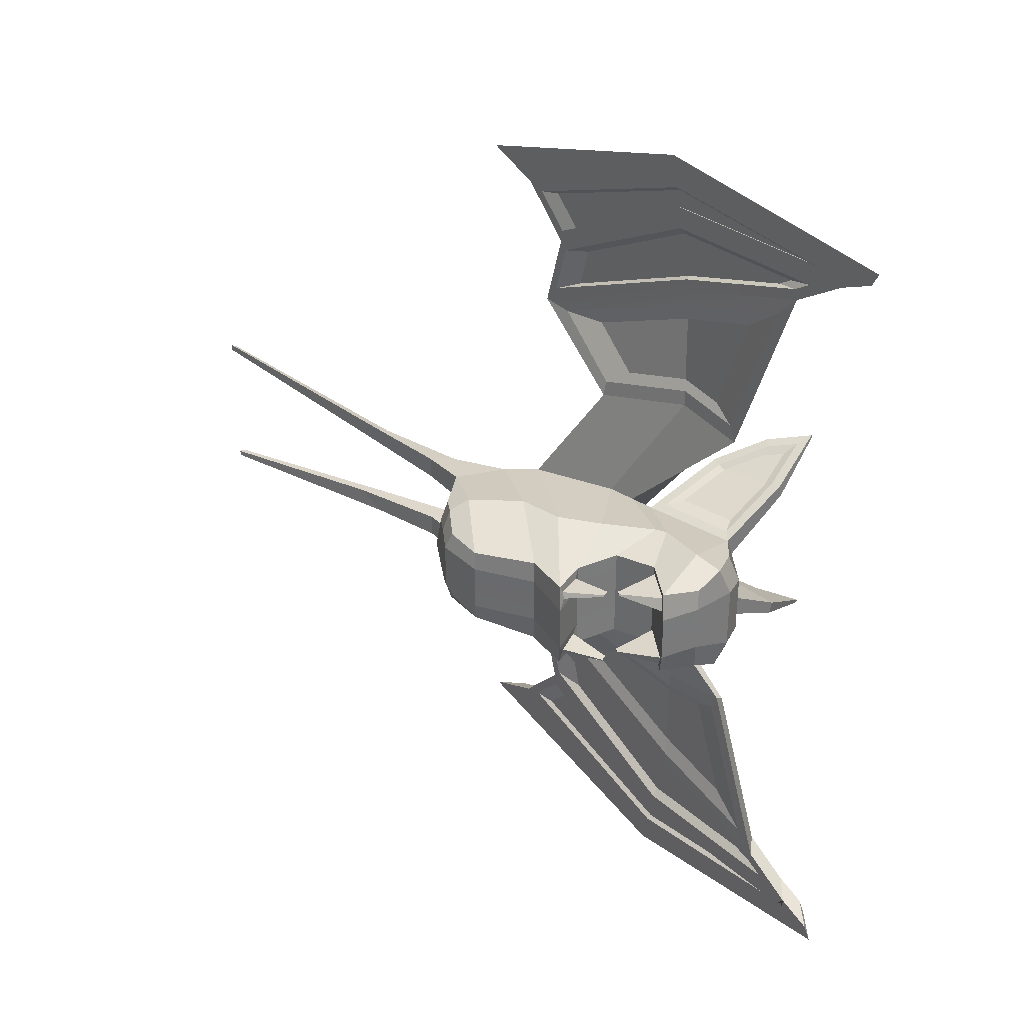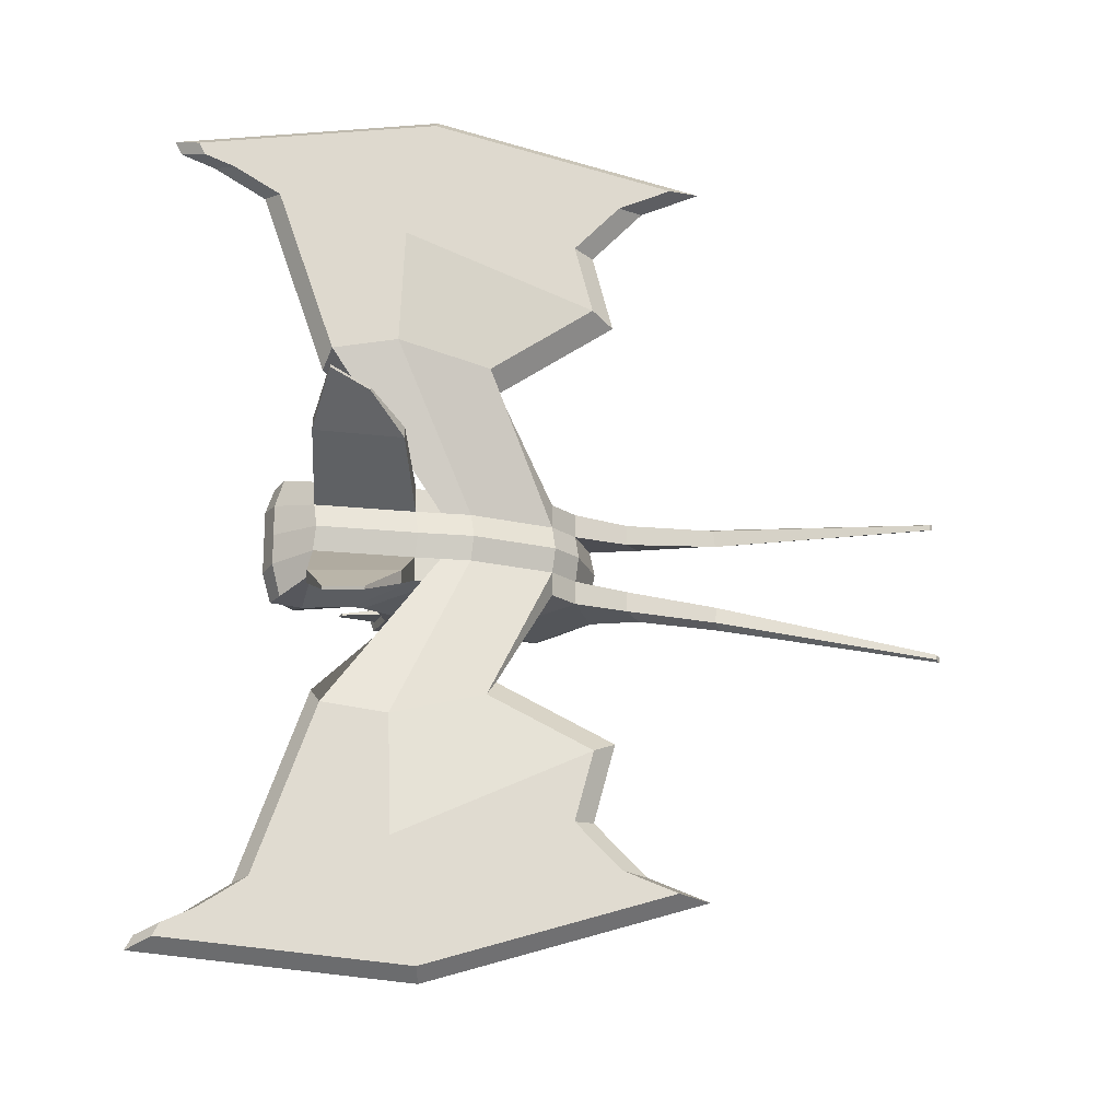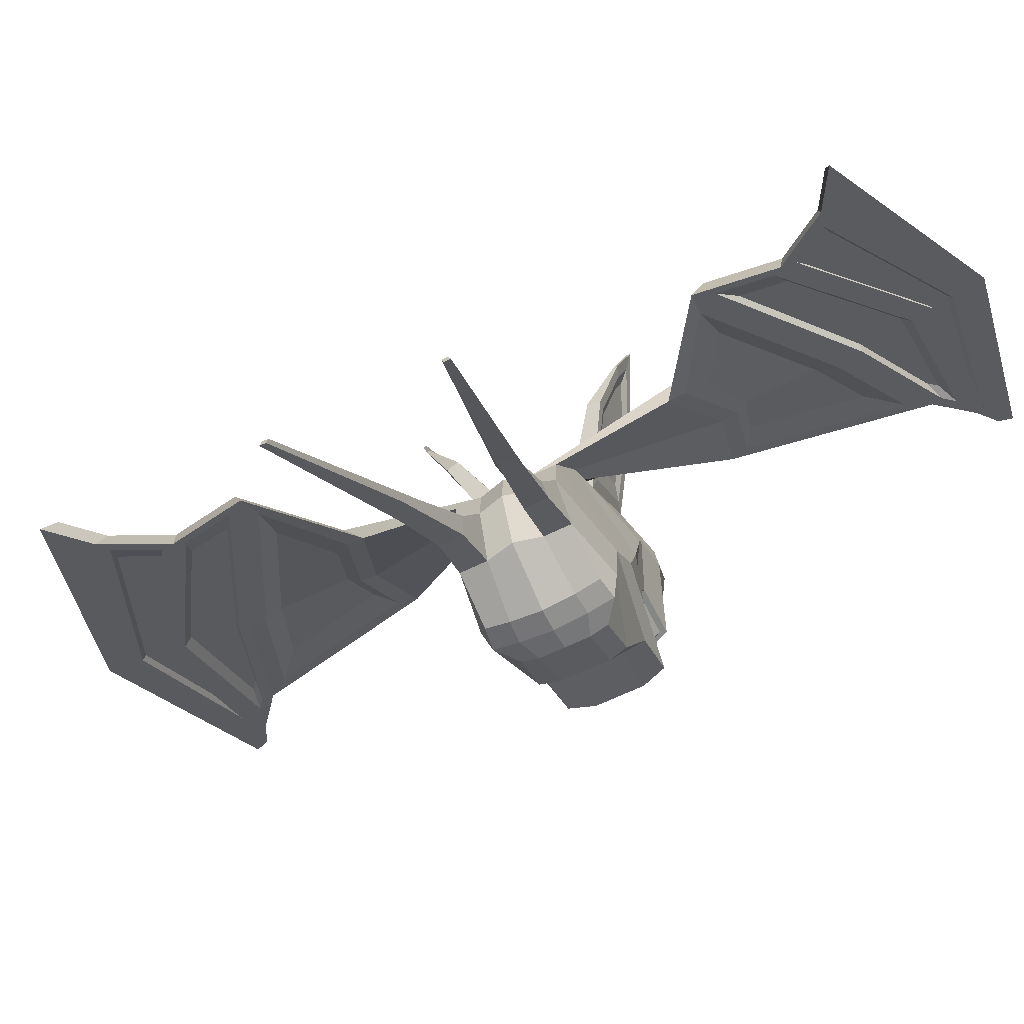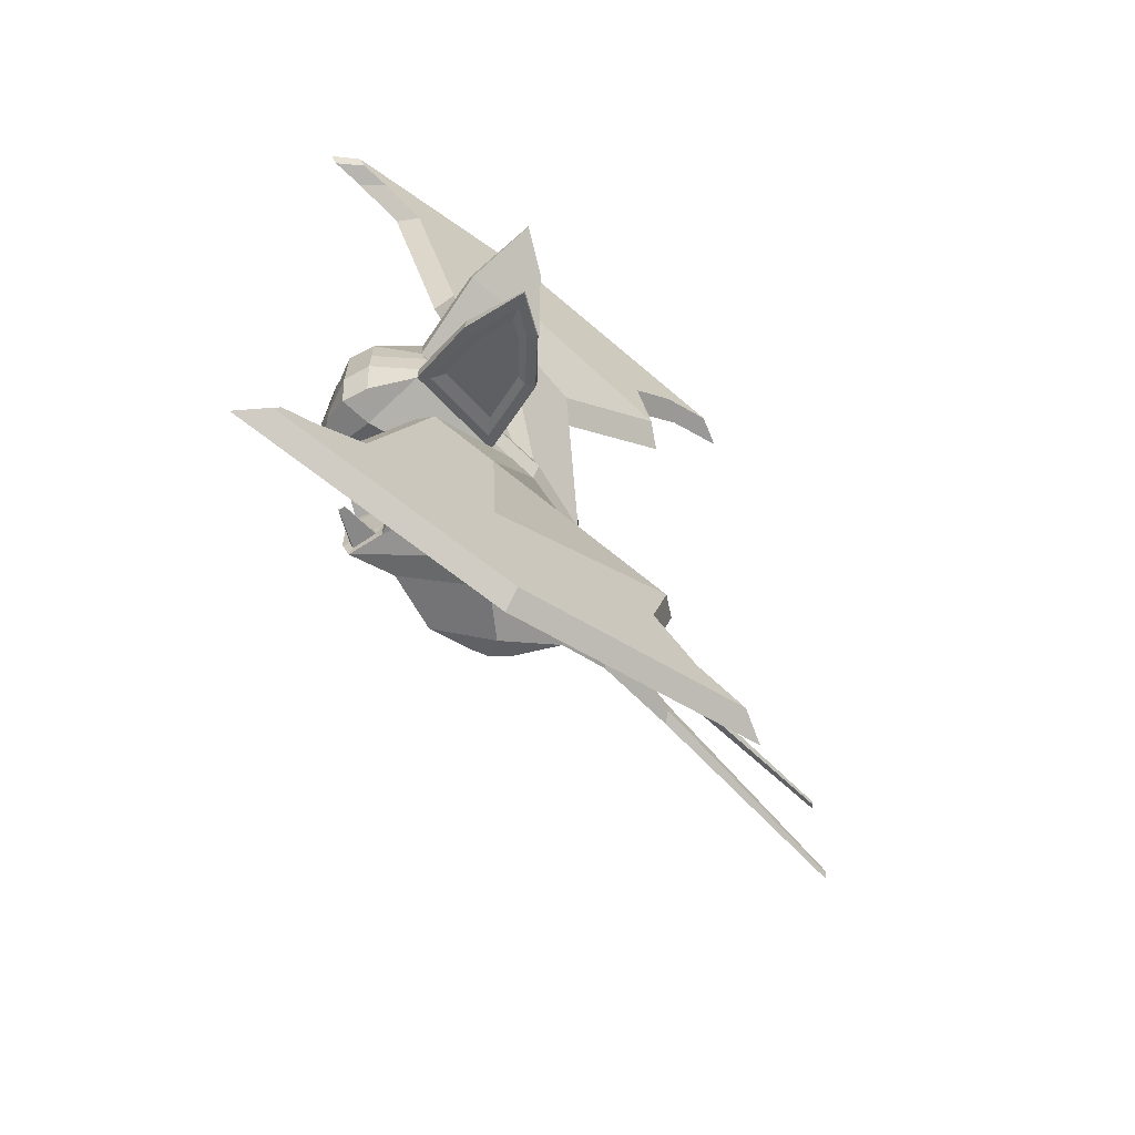
<metadata>
{"format":"obj","ext":"obj","renderer":"f3d","projection":"perspective","resolution":1024,"background":"white","views":[{"elev":33.4,"azim":87.7,"up":"+Z"},{"elev":-18.9,"azim":-143.8,"up":"+Z"},{"elev":-65.7,"azim":-64.1,"up":"+Y"},{"elev":-66.3,"azim":-178.5,"up":"+Z"}]}
</metadata>
<code>
o Plane.010
v 0.09813 6.144 -0.7553
v 0.6357 5.813 -0.7539
v -1.044 5.874 -1.016
v -0.8091 6.602 -1.015
v -0.06753 5.433 -0.7555
v -1.556 5.315 -1.017
v -0.5496 4.458 -0.6589
v -1.638 4.387 -1.017
v -1.146 4.093 -0.6451
v -1.493 4.061 -0.9036
v -0.5879 8.702 -0.7572
v 0.159 8.617 -0.962
v 0.5485 8.419 -0.946
v 0.1681 8.083 -1.013
v -1.843 3.907 -0.4826
v -1.841 4.029 -0.8533
v -1.494 3.939 -0.5074
v 0.8249 8.053 -0.3743
v 0.8257 8.053 -0.7546
v 0.5476 8.612 -0.5059
v -0.5139 7.655 -1.014
v 0.9233 7.465 -0.7553
v 0.1295 7.396 -0.7563
v -0.5931 7.491 -1.014
v -2.274 6.88 -0.7612
v -1.945 7.22 -0.7604
v -2.96 5.644 -0.7625
v -2.989 5.049 -0.7625
v -2.664 4.194 -0.83
v 1.097 7.465 -0.3745
v -0.2432 6.807 -0.3762
v -0.2424 6.807 -0.7563
v 0.1288 7.396 -0.3766
v 0.1579 8.81 -0.4788
v -0.5886 8.702 -0.3774
v -2.665 4.195 -0.4153
v -3.33 3.748 -0.4409
v -3.33 3.748 -0.7995
v -0.4739 4.458 -0.3759
v -0.06854 5.433 -0.3751
v -0.6565 8.707 -2.637
v -0.9704 8.851 -2.898
v -1.946 7.221 -0.38
v -1.147 3.971 -0.3777
v 0.5722 5.862 -0.6128
v 0.756 6.524 -0.6622
v 0.768 6.529 -0.6371
v 0.6188 5.882 -0.5155
v 0.2021 7.403 -0.4675
v 0.5607 6.772 -0.5675
v 0.6448 6.778 -0.5682
v 0.9707 7.457 -0.4666
v -2.962 5.645 -0.3826
v -2.99 5.049 -0.3823
v 0.7695 5.814 -0.3732
v -2.695 6.739 -2.41
v -1.576 7.986 -2.826
v -1.66 7.515 -0.7598
v -2.038 7.258 0.00023
v -2.277 6.881 -0.3813
v -2.368 6.918 -0.000174
v -0.06747 5.434 0.002833
v 0.7704 5.815 0.003742
v 0.5476 8.613 0.002955
v 0.1579 8.811 0.002501
v -3.052 5.682 -0.000728
v -3.081 5.086 -0.0007
v -1.145 3.971 0.001537
v -0.4727 4.459 0.002405
v -2.763 4.195 -0.000329
v -1.842 3.828 0.000677
v 0.1292 7.397 0.002071
v 1.098 7.466 0.003176
v 0.09735 6.145 -0.3752
v 0.09821 6.145 0.002728
v -1.494 3.86 0.001099
v -0.6805 8.74 0.001594
v -1.661 7.516 -0.3793
v -1.753 7.553 0.000572
v -0.2425 6.808 0.002171
v 0.8253 8.054 0.003159
v -1.396 9.691 -1.124
v -2.416 8.718 -1.071
v -1.362 9.649 -1.316
v -2.276 10.31 -1.767
v -2.285 10.32 -1.72
v -2.382 8.676 -1.263
v -2.182 10.04 -1.654
v -2.09 9.817 -1.517
v -2.173 9.453 -1.441
v -2.29 9.566 -1.555
v -2.446 9.57 -1.601
v -2.454 9.58 -1.554
v -2.127 8.817 -1.198
v -2.231 8.732 -1.237
v -0.7919 8.701 -0.8154
v -1.631 7.769 -0.8278
v -1.472 9.534 -1.311
v -1.67 8.083 -0.8868
v -1.549 9.428 -1.255
v -1.031 8.794 -0.8772
v -3.402 4.18 -0.4116
v -4.336 2.93 -0.5361
v -4.603 2.468 -0.648
v -3.401 4.18 -0.7408
v -4.328 2.976 -0.802
v -6.881 0.1107 -1.199
v -6.883 0.09606 -1.114
v -4.287 2.771 -0.8853
v -6.877 0.02103 -1.23
v -6.88 0.00504 -1.137
v 0.1581 9.387 -5.621
v -0.2429 9.458 -5.564
v -1.595 7.98 -4.678
v -1.702 7.991 -4.369
v -3.313 6.728 -3.483
v -3.889 6.182 -3.415
v -2.791 7.092 -2.694
v -1.792 8.206 -3.066
v 0.3502 9.931 -6.04
v -2.055 8.037 -5.982
v -1.857 8.18 -4.935
v -4.225 6.3 -3.628
v -4.3 5.852 -3.455
v -0.7555 8.633 -2.909
v -1.113 8.449 -3.126
v -0.6629 8.824 -4.775
v -0.1142 9.168 -5.257
v -2.136 7.981 -6.571
v -4.568 6.055 -5.451
v -4.002 6.49 -4.719
v 0.8216 9.916 -6.154
v 1.252 10.26 -6.394
v 0.7351 10.24 -6.254
v -4.05 6.065 -4.677
v -4.684 5.578 -5.496
v -5.415 5.008 -5.869
v -2.035 7.679 -7.086
v -1.961 7.734 -6.749
v 0.8183 10.3 -6.453
v -2.202 7.933 -6.872
v -5.221 5.547 -5.785
v 1.345 10.33 -6.617
v -1.592 7.992 -3.079
v -2.694 6.778 -2.671
v -1.647 7.957 -4.918
v -2.474 7.146 -2.961
v -1.7 7.999 -3.246
v 0.1182 9.358 -5.789
v -1.679 7.934 -5.089
v -4.123 5.995 -3.742
v 0.3365 9.532 -5.964
v -1.846 7.813 -5.912
v -1.87 7.797 -6.09
v -3.959 6.135 -4.543
v -3.807 6.389 -3.985
v -1.779 7.998 -5.101
v -0.106 9.325 -5.827
v -1.918 7.898 -5.785
v -0.2872 9.18 -5.682
v -3.671 6.505 -4.649
v 0.8015 9.903 -6.327
v -1.893 7.781 -6.262
v -4.032 6.082 -4.876
v -1.948 7.741 -6.575
v 0.7167 9.835 -6.279
v -4.454 5.757 -5.422
v -4.234 6.02 -5.474
v -3.854 6.312 -4.982
v -1.926 7.843 -6.23
v 0.5007 9.754 -6.288
v -1.976 7.807 -6.512
v 0.4243 9.693 -6.246
v 0.2037 6.1 -0.6151
v 0.192 6.079 -0.5152
v 0.6606 6.585 -0.6628
v 0.6576 6.58 -0.637
v 0.2031 7.4 -0.6649
v 0.8804 7.46 -0.6637
v 0.5612 6.772 -0.5899
v 0.635 6.778 -0.5897
v 0.09994 6.146 0.7613
v -0.8081 6.604 1.019
v -1.043 5.876 1.019
v 0.6376 5.815 0.7613
v -1.555 5.317 1.019
v -0.06539 5.434 0.7613
v -1.636 4.388 1.019
v -0.5469 4.46 0.6636
v -1.491 4.062 0.9058
v -1.143 4.094 0.6482
v -0.5875 8.703 0.7613
v 0.1683 8.085 1.019
v 0.5487 8.421 0.9526
v 0.159 8.618 0.9676
v -1.84 3.907 0.4839
v -1.491 3.94 0.5095
v -1.839 4.03 0.8546
v 0.8264 8.055 0.3808
v 0.5487 8.614 0.5121
v 0.8264 8.055 0.7613
v -0.514 7.656 1.019
v 0.1302 7.397 0.7613
v 0.9241 7.467 0.7613
v -0.5933 7.493 1.019
v -1.945 7.22 0.7613
v -2.274 6.88 0.7613
v -2.959 5.644 0.7613
v -2.988 5.049 0.7613
v -2.662 4.195 0.8295
v 1.099 7.467 0.3808
v -0.241 6.808 0.3808
v 0.1302 7.397 0.3808
v -0.241 6.808 0.7613
v 0.159 8.812 0.4839
v -0.5875 8.703 0.3808
v -2.662 4.195 0.4149
v -3.328 3.748 0.798
v -3.328 3.748 0.4394
v -0.4704 4.46 0.3808
v -0.06539 5.434 0.3808
v -1.945 7.22 0.3808
v -0.9869 8.856 2.905
v -0.6702 8.712 2.647
v -1.143 3.972 0.3808
v 0.5744 5.864 0.6198
v 0.6212 5.884 0.5226
v 0.7699 6.531 0.6442
v 0.7578 6.525 0.6693
v 0.2038 7.405 0.4725
v 0.972 7.458 0.4725
v 0.646 6.779 0.5732
v 0.5623 6.773 0.5732
v -2.959 5.644 0.3808
v -2.988 5.049 0.3808
v 0.7723 5.815 0.3808
v -1.591 7.99 2.828
v -2.704 6.741 2.405
v -1.66 7.516 0.7613
v -2.274 6.88 0.3808
v 0.09994 6.146 0.3808
v -1.66 7.516 0.3808
v -2.417 8.719 1.069
v -1.397 9.693 1.126
v -1.364 9.651 1.318
v -2.288 10.32 1.719
v -2.28 10.31 1.766
v -2.383 8.677 1.261
v -2.185 10.05 1.653
v -2.293 9.567 1.553
v -2.175 9.454 1.44
v -2.093 9.818 1.516
v -2.457 9.581 1.552
v -2.449 9.571 1.599
v -2.232 8.732 1.235
v -2.129 8.818 1.198
v -0.7918 8.703 0.8189
v -1.632 7.769 0.8291
v -1.474 9.535 1.312
v -1.671 8.083 0.8879
v -1.031 8.795 0.8801
v -1.55 9.429 1.256
v -3.399 4.18 0.4099
v -4.601 2.468 0.6446
v -4.334 2.93 0.5331
v -3.399 4.18 0.739
v -4.326 2.975 0.799
v -6.882 0.09532 1.107
v -6.88 0.11 1.191
v -4.286 2.77 0.8824
v -6.878 0.004312 1.131
v -6.876 0.02031 1.223
v -0.2891 9.463 5.582
v 0.1109 9.392 5.644
v -1.631 7.983 4.681
v -3.906 6.183 3.398
v -3.332 6.73 3.47
v -1.734 7.994 4.371
v -2.803 7.095 2.688
v -1.81 8.21 3.067
v -1.895 8.183 4.936
v -2.106 8.038 5.98
v 0.2984 9.936 6.065
v -4.244 6.301 3.607
v -4.317 5.853 3.434
v -0.7716 8.638 2.919
v -0.157 9.173 5.277
v -0.7 8.829 4.789
v -1.131 8.454 3.134
v -4.032 6.491 4.698
v -4.605 6.055 5.425
v -2.194 7.981 6.568
v 0.7685 9.922 6.184
v 0.6807 10.24 6.283
v 1.197 10.26 6.428
v -4.079 6.065 4.655
v -4.72 5.577 5.468
v -2.021 7.733 6.748
v -2.1 7.678 7.084
v -5.452 5.007 5.836
v -2.264 7.932 6.868
v 0.7618 10.31 6.482
v -5.259 5.546 5.753
v 1.287 10.34 6.652
v -1.61 7.996 3.082
v -2.705 6.78 2.666
v -1.686 7.959 4.921
v -2.488 7.15 2.956
v -1.72 8.003 3.248
v 0.0691 9.362 5.812
v -1.721 7.935 5.091
v -4.143 5.996 3.722
v 0.2854 9.537 5.989
v -1.897 7.813 5.912
v -1.923 7.797 6.089
v -3.987 6.135 4.522
v -1.821 8 5.102
v -3.83 6.391 3.966
v -1.967 7.899 5.784
v -0.1558 9.329 5.848
v -0.3353 9.184 5.701
v -3.701 6.506 4.63
v 0.7465 9.908 6.357
v -1.948 7.781 6.261
v -4.063 6.082 4.854
v -2.007 7.741 6.573
v 0.6622 9.841 6.308
v -4.49 5.757 5.396
v -3.887 6.312 4.962
v -4.271 6.019 5.45
v 0.446 9.759 6.315
v -1.981 7.843 6.229
v 0.3701 9.698 6.272
v -2.034 7.806 6.511
v 0.2058 6.102 0.6211
v 0.1944 6.081 0.5211
v 0.6594 6.582 0.6438
v 0.6624 6.587 0.6696
v 0.204 7.401 0.6695
v 0.8814 7.462 0.6695
v 0.6361 6.78 0.5946
v 0.5617 6.773 0.5952
f 1 2 3 4
f 2 5 6 3
f 5 7 8 6
f 7 9 10 8
f 11 12 13 14
f 15 16 10 17
f 18 19 13 20
f 21 14 22 23
f 24 4 25 26
f 4 3 27 25
f 3 6 28 27
f 6 8 29 28
f 8 10 16 29
f 14 13 19 22
f 30 22 19 18
f 31 32 23 33
f 34 12 11 35
f 36 37 38 29
f 39 7 5 40
f 26 41 42 43
f 17 10 9 44
f 45 46 47 48
f 49 50 51 52
f 36 29 16 15
f 44 9 7 39
f 53 27 28 54
f 20 13 12 34
f 40 5 2 55
f 27 56 57 25
f 32 1 4 24
f 58 11 14 21
f 59 43 60 61
f 62 40 55 63
f 64 20 34 65
f 66 53 54 67
f 68 44 39 69
f 70 36 15 71
f 72 33 30 73
f 63 55 74 75
f 76 17 44 68
f 61 60 53 66
f 69 39 40 62
f 77 35 78 79
f 67 54 36 70
f 65 34 35 77
f 80 31 33 72
f 73 30 18 81
f 81 18 20 64
f 71 15 17 76
f 35 82 83 78
f 84 85 86 82
f 11 84 82 35
f 78 83 87 58
f 88 89 90 91
f 86 85 92 93
f 83 93 92 87
f 91 90 94 95
f 82 86 93 83
f 96 11 58 97
f 98 84 11 96
f 97 58 87 95
f 91 92 85 88
f 88 85 84 98
f 95 87 92 91
f 99 94 100 101
f 94 90 89 100
f 96 101 100 98
f 98 100 89 88
f 95 94 99 97
f 97 99 101 96
f 102 103 104 37
f 54 102 37 36
f 29 38 105 28
f 28 105 102 54
f 106 107 108 103
f 37 104 109 38
f 105 106 103 102
f 38 109 106 105
f 108 107 110 111
f 109 110 107 106
f 103 108 111 104
f 104 111 110 109
f 75 74 31 80
f 79 78 43 59
f 23 32 24 21
f 78 58 26 43
f 74 1 32 31
f 21 24 26 58
f 41 112 113 42
f 114 115 116 117
f 53 118 56 27
f 25 57 41 26
f 60 119 118 53
f 43 42 119 60
f 113 120 121 122
f 119 122 123 118
f 118 123 124 56
f 125 126 127 128
f 42 113 122 119
f 121 129 130 131
f 132 133 134 120
f 112 132 120 113
f 122 121 131 123
f 123 131 135 124
f 136 137 138 139
f 134 140 141 129
f 131 130 136 135
f 120 134 129 121
f 141 138 137 142
f 140 143 138 141
f 133 143 140 134
f 129 141 142 130
f 130 142 137 136
f 139 138 143 133
f 125 41 57 144
f 144 57 56 145
f 114 146 112 128
f 117 124 146 114
f 145 56 124 117
f 128 112 41 125
f 147 116 115 148
f 148 115 127 126
f 145 147 148 144
f 117 116 147 145
f 128 127 115 114
f 144 148 126 125
f 149 112 146 150
f 150 146 124 151
f 152 132 112 149
f 153 154 132 152
f 155 135 154 153
f 151 124 135 155
f 151 156 157 150
f 152 158 159 153
f 157 159 158 160
f 156 161 159 157
f 153 159 161 155
f 149 160 158 152
f 150 157 160 149
f 155 161 156 151
f 162 132 154 163
f 163 154 135 164
f 165 139 133 166
f 167 136 139 165
f 166 133 132 162
f 164 135 136 167
f 167 168 169 164
f 163 170 171 162
f 170 172 173 171
f 169 168 172 170
f 165 172 168 167
f 164 169 170 163
f 162 171 173 166
f 166 173 172 165
f 45 2 1 174
f 174 1 74 175
f 48 55 2 45
f 175 74 55 48
f 47 46 176 177
f 174 176 46 45
f 48 47 177 175
f 175 177 176 174
f 178 23 22 179
f 49 33 23 178
f 179 22 30 52
f 52 30 33 49
f 50 180 181 51
f 178 180 50 49
f 52 51 181 179
f 179 181 180 178
f 182 183 184 185
f 185 184 186 187
f 187 186 188 189
f 189 188 190 191
f 192 193 194 195
f 196 197 190 198
f 199 200 194 201
f 202 203 204 193
f 205 206 207 183
f 183 207 208 184
f 184 208 209 186
f 186 209 210 188
f 188 210 198 190
f 193 204 201 194
f 211 199 201 204
f 212 213 203 214
f 215 216 192 195
f 217 210 218 219
f 220 221 187 189
f 206 222 223 224
f 197 225 191 190
f 226 227 228 229
f 230 231 232 233
f 217 196 198 210
f 225 220 189 191
f 234 235 209 208
f 200 215 195 194
f 221 236 185 187
f 208 207 237 238
f 214 205 183 182
f 239 202 193 192
f 59 61 240 222
f 62 63 236 221
f 64 65 215 200
f 66 67 235 234
f 68 69 220 225
f 70 71 196 217
f 72 73 211 213
f 63 75 241 236
f 76 68 225 197
f 61 66 234 240
f 69 62 221 220
f 77 79 242 216
f 67 70 217 235
f 65 77 216 215
f 80 72 213 212
f 73 81 199 211
f 81 64 200 199
f 71 76 197 196
f 216 242 243 244
f 245 244 246 247
f 192 216 244 245
f 242 239 248 243
f 249 250 251 252
f 246 253 254 247
f 243 248 254 253
f 250 255 256 251
f 244 243 253 246
f 257 258 239 192
f 259 257 192 245
f 258 255 248 239
f 250 249 247 254
f 249 259 245 247
f 255 250 254 248
f 260 261 262 256
f 256 262 252 251
f 257 259 262 261
f 259 249 252 262
f 255 258 260 256
f 258 257 261 260
f 263 219 264 265
f 235 217 219 263
f 210 209 266 218
f 209 235 263 266
f 267 265 268 269
f 219 218 270 264
f 266 263 265 267
f 218 266 267 270
f 268 271 272 269
f 270 267 269 272
f 265 264 271 268
f 264 270 272 271
f 75 80 212 241
f 79 59 222 242
f 203 202 205 214
f 242 222 206 239
f 241 212 214 182
f 202 239 206 205
f 224 223 273 274
f 275 276 277 278
f 234 208 238 279
f 207 206 224 237
f 240 234 279 280
f 222 240 280 223
f 273 281 282 283
f 280 279 284 281
f 279 238 285 284
f 286 287 288 289
f 223 280 281 273
f 282 290 291 292
f 293 283 294 295
f 274 273 283 293
f 281 284 290 282
f 284 285 296 290
f 297 298 299 300
f 294 292 301 302
f 290 296 297 291
f 283 282 292 294
f 301 303 300 299
f 302 301 299 304
f 295 294 302 304
f 292 291 303 301
f 291 297 300 303
f 298 295 304 299
f 286 305 237 224
f 305 306 238 237
f 275 287 274 307
f 276 275 307 285
f 306 276 285 238
f 287 286 224 274
f 308 309 278 277
f 309 289 288 278
f 306 305 309 308
f 276 306 308 277
f 287 275 278 288
f 305 286 289 309
f 310 311 307 274
f 311 312 285 307
f 313 310 274 293
f 314 313 293 315
f 316 314 315 296
f 312 316 296 285
f 312 311 317 318
f 313 314 319 320
f 317 321 320 319
f 318 317 319 322
f 314 316 322 319
f 310 313 320 321
f 311 310 321 317
f 316 312 318 322
f 323 324 315 293
f 324 325 296 315
f 326 327 295 298
f 328 326 298 297
f 327 323 293 295
f 325 328 297 296
f 328 325 329 330
f 324 323 331 332
f 332 331 333 334
f 329 332 334 330
f 326 328 330 334
f 325 324 332 329
f 323 327 333 331
f 327 326 334 333
f 226 335 182 185
f 335 336 241 182
f 227 226 185 236
f 336 227 236 241
f 228 337 338 229
f 335 226 229 338
f 227 336 337 228
f 336 335 338 337
f 339 340 204 203
f 230 339 203 213
f 340 231 211 204
f 231 230 213 211
f 233 232 341 342
f 339 230 233 342
f 231 340 341 232
f 340 339 342 341

</code>
